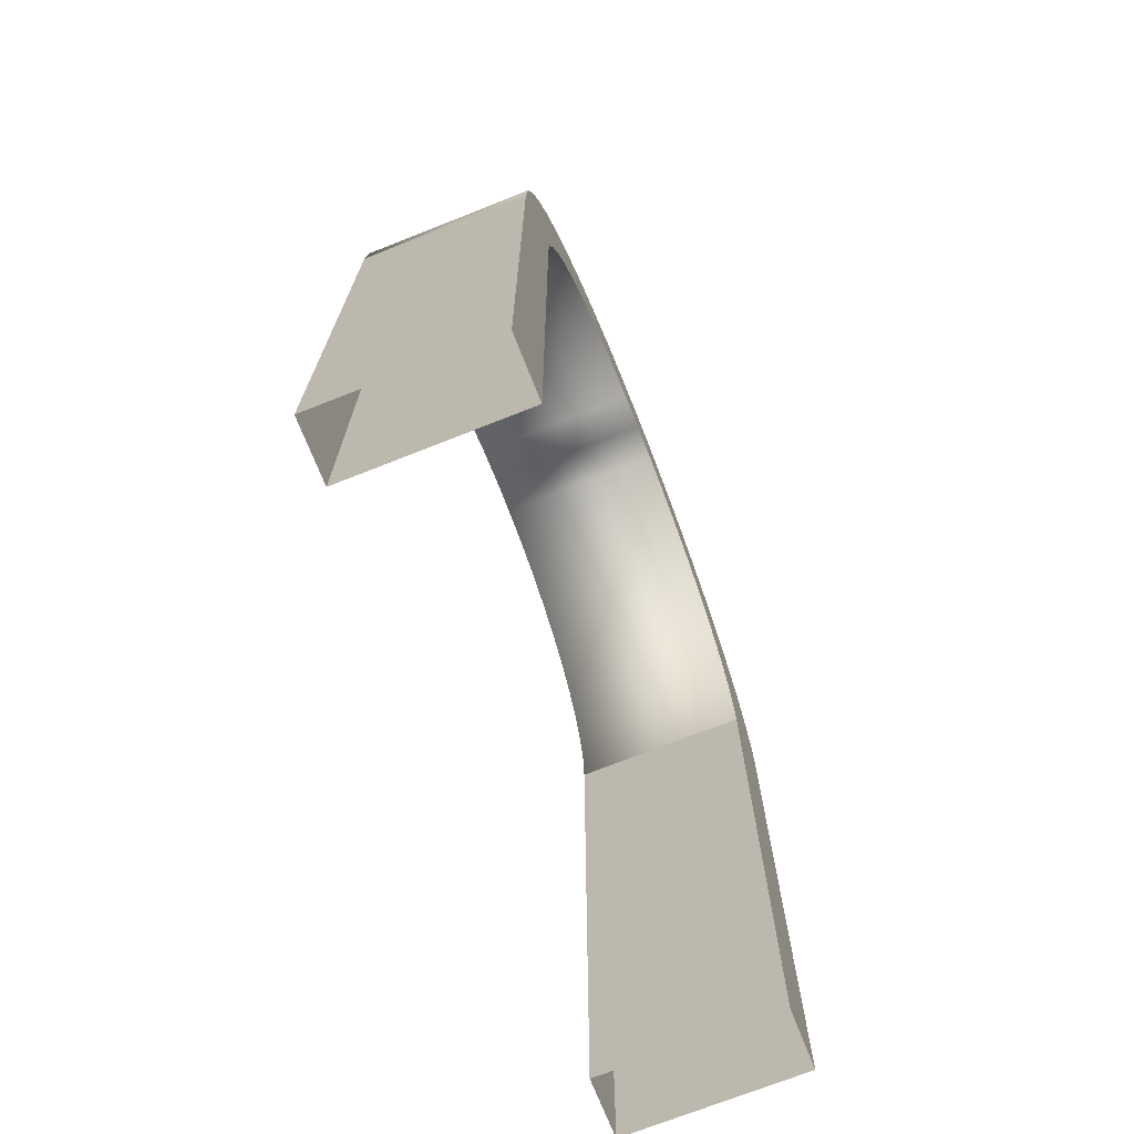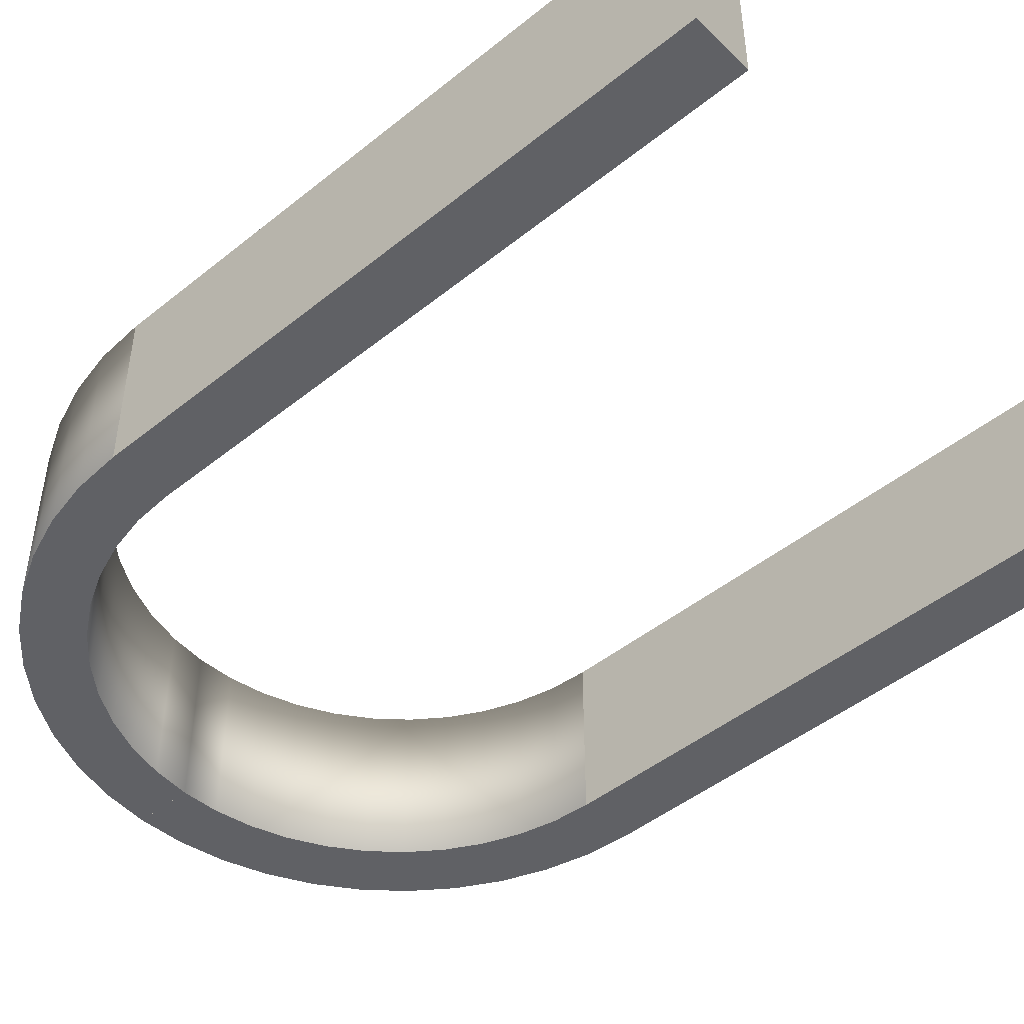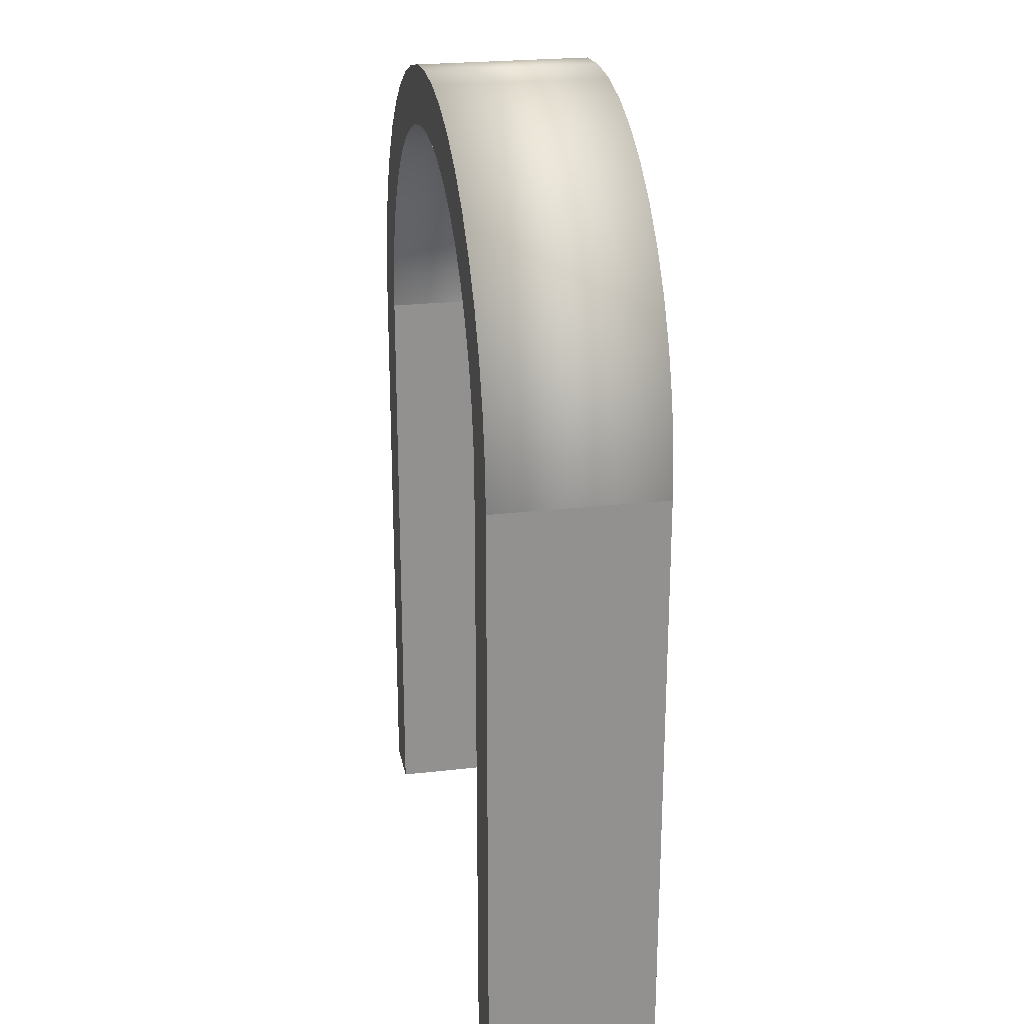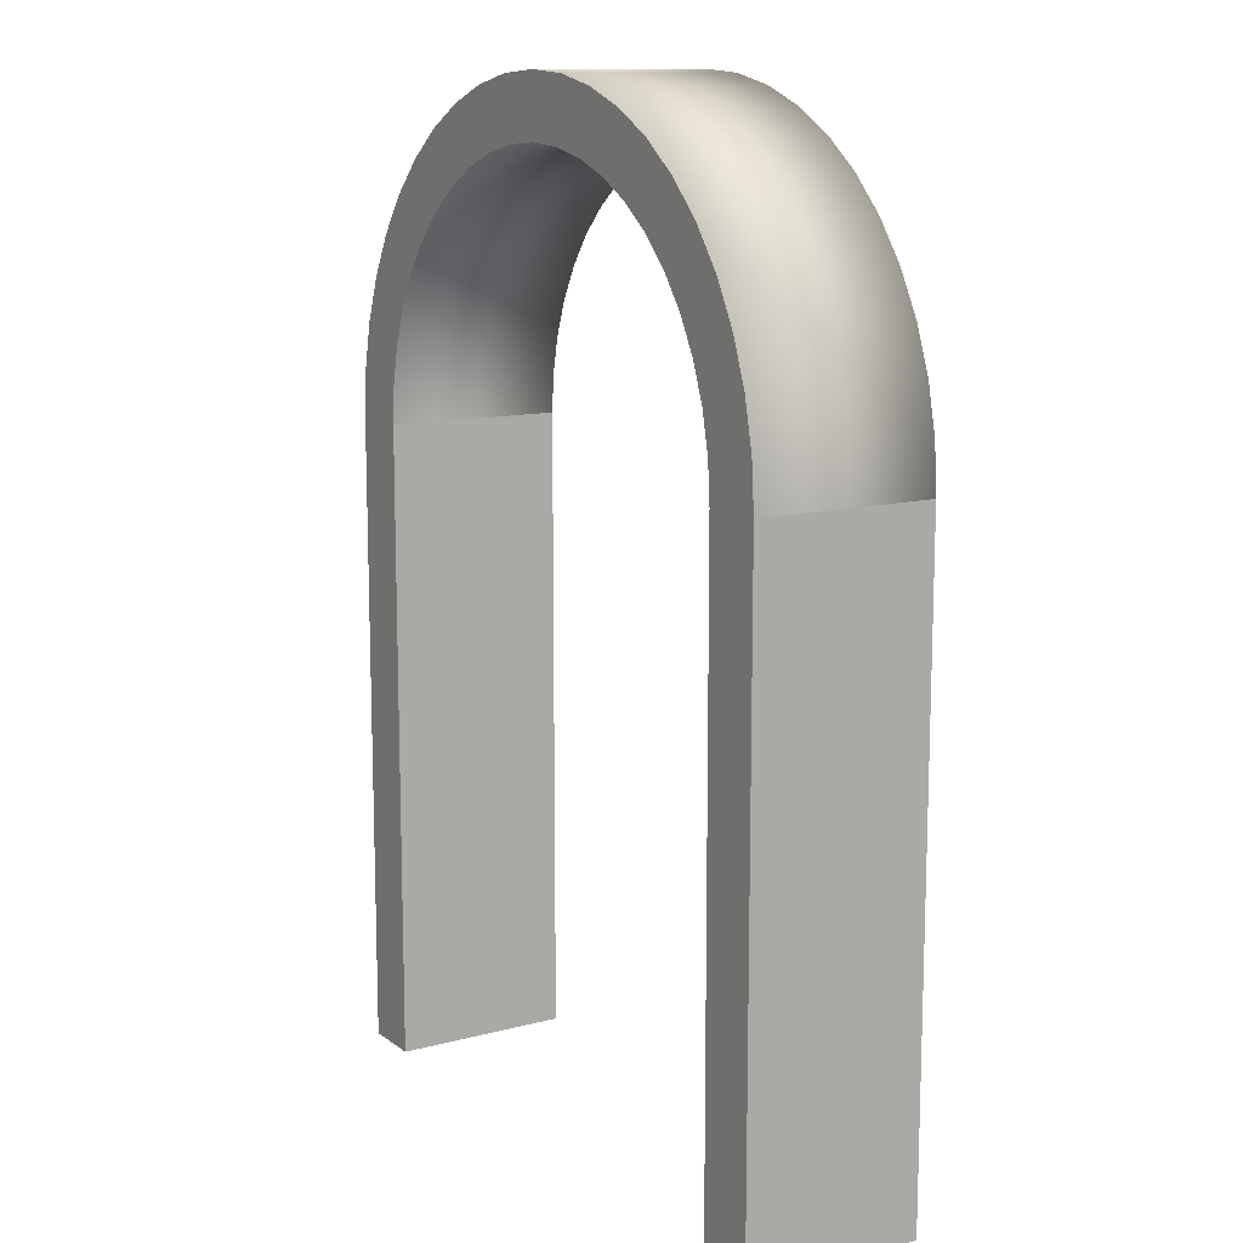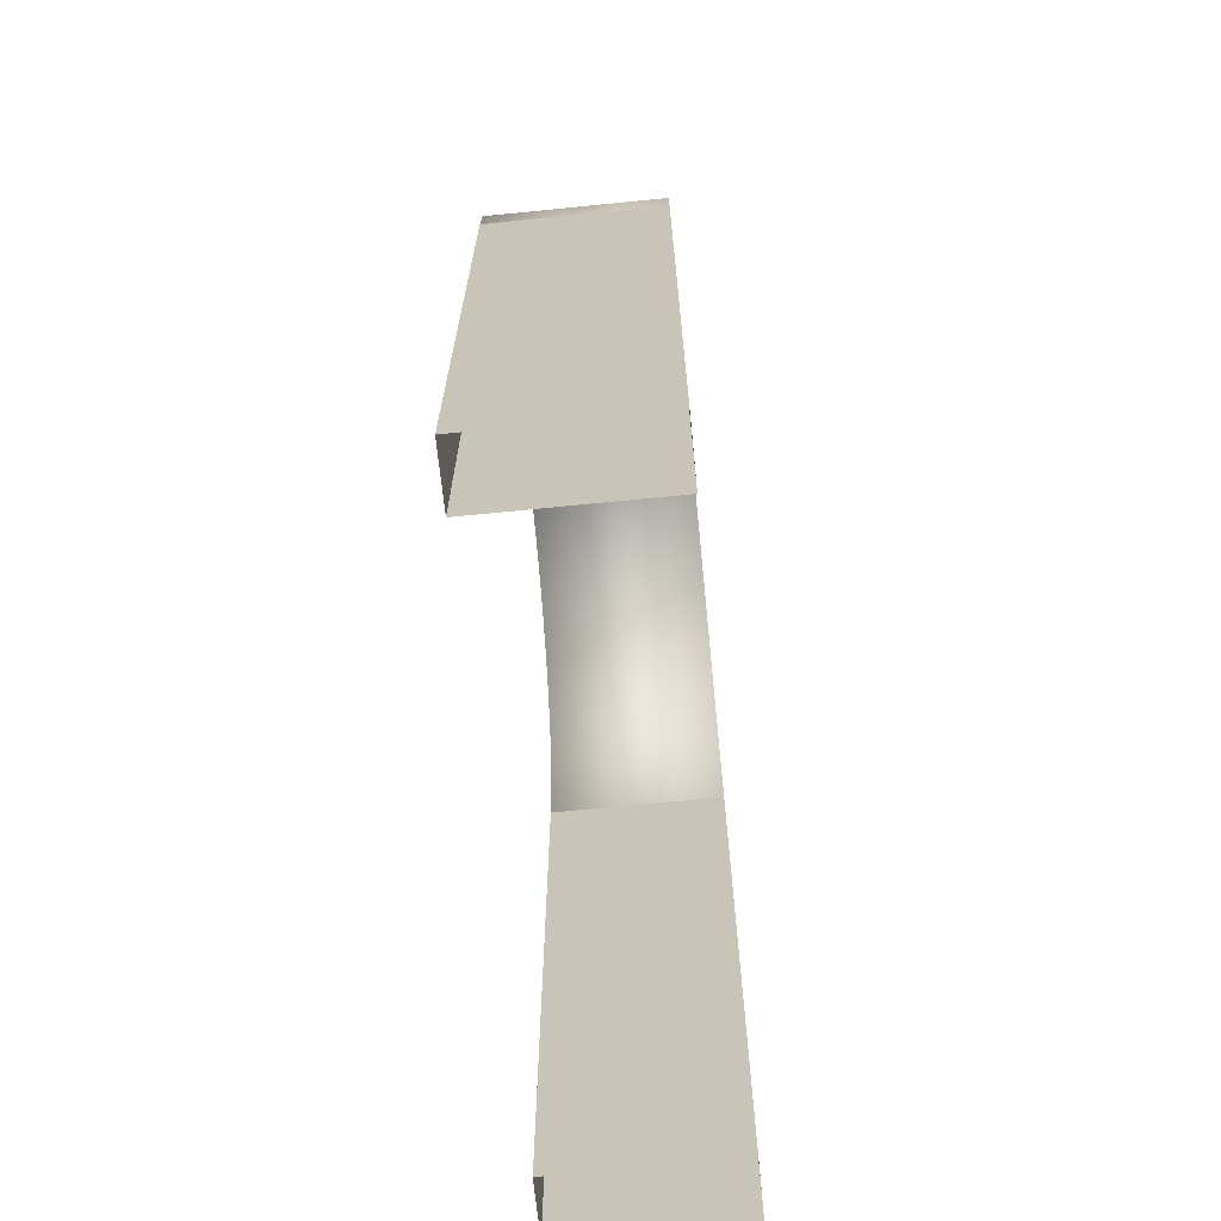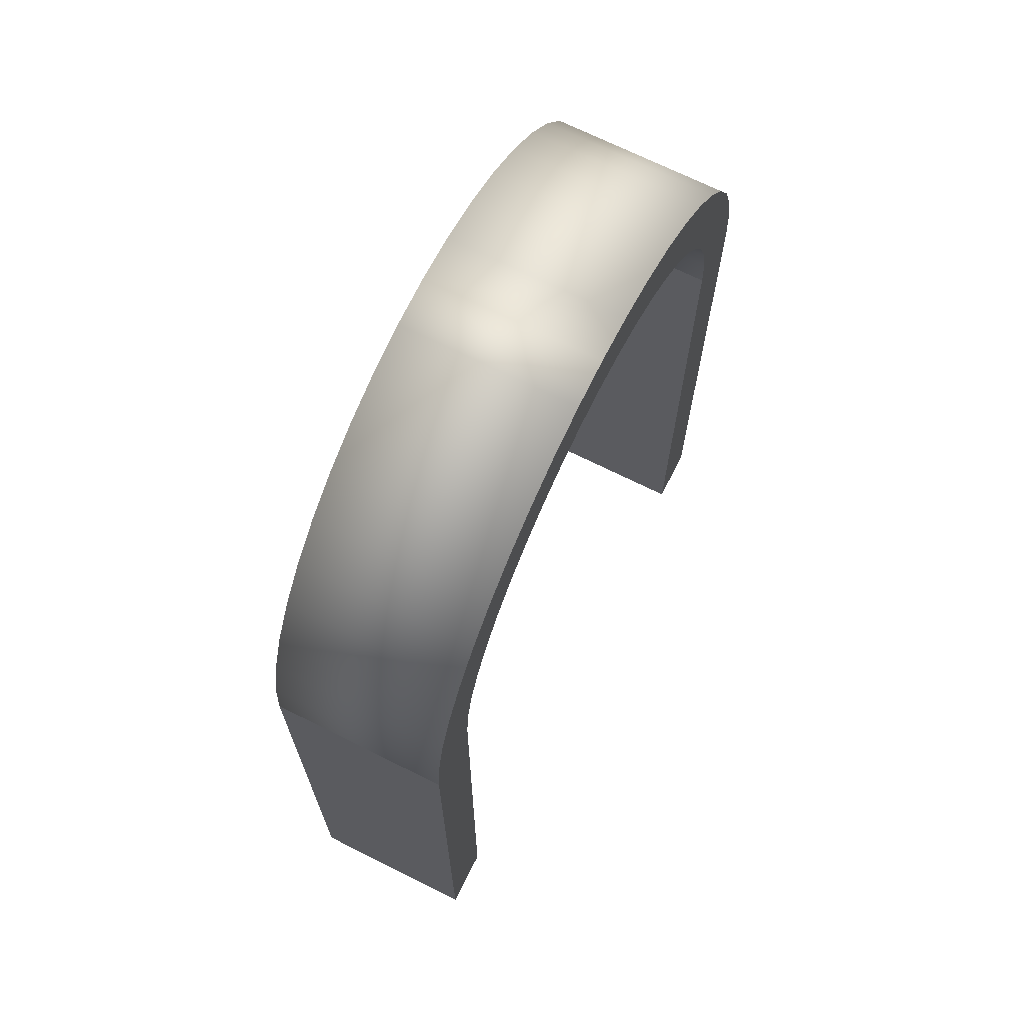
<metadata>
{"format":"obj","ext":"obj","renderer":"f3d","projection":"perspective","resolution":1024,"background":"white","views":[{"elev":-72.0,"azim":-68.4,"up":"+Y"},{"elev":-47.1,"azim":-47.7,"up":"+Z"},{"elev":24.2,"azim":79.2,"up":"+Y"},{"elev":12.3,"azim":58.3,"up":"+Y"},{"elev":-68.3,"azim":-84.3,"up":"+Y"},{"elev":69.7,"azim":-63.4,"up":"+Y"}]}
</metadata>
<code>
o Cube
v 1.1 2 -0.29
v 1.1 -0.1 -0.29
v 1.1 2 0.29
v 1.1 -0.1 0.29
v 0.9 2 -0.29
v 0.9 -0.1 -0.29
v 0.9 2 0.29
v 0.9 -0.1 0.29
v 1.089 2.157 -0.29
v 1.089 2.157 0.29
v 0.8908 2.128 -0.29
v 0.8908 2.128 0.29
v 1.055 2.31 -0.29
v 1.055 2.31 0.29
v 0.8635 2.254 -0.29
v 0.8635 2.254 0.29
v 1.001 2.457 -0.29
v 1.001 2.457 0.29
v 0.8187 2.374 -0.29
v 0.8187 2.374 0.29
v 0.9254 2.595 -0.29
v 0.9254 2.595 0.29
v 0.7571 2.487 -0.29
v 0.7571 2.487 0.29
v 0.8313 2.72 -0.29
v 0.8313 2.72 0.29
v 0.6802 2.589 -0.29
v 0.6802 2.589 0.29
v 0.7203 2.831 -0.29
v 0.7203 2.831 0.29
v 0.5894 2.68 -0.29
v 0.5894 2.68 0.29
v 0.5947 2.925 -0.29
v 0.5947 2.925 0.29
v 0.4866 2.757 -0.29
v 0.4866 2.757 0.29
v 0.457 3.001 -0.29
v 0.457 3.001 0.29
v 0.3739 2.819 -0.29
v 0.3739 2.819 0.29
v 0.3099 3.055 -0.29
v 0.3099 3.055 0.29
v 0.2536 2.864 -0.29
v 0.2536 2.864 0.29
v 0.1565 3.089 -0.29
v 0.1565 3.089 0.29
v 0.1281 2.891 -0.29
v 0.1281 2.891 0.29
v -1.1 2 -0.29
v -1.1 -0.1 -0.29
v -1.1 2 0.29
v -1.1 -0.1 0.29
v -0.9 2 -0.29
v -0.9 -0.1 -0.29
v -0.9 2 0.29
v -0.9 -0.1 0.29
v -1.089 2.157 -0.29
v -1.089 2.157 0.29
v -0.8908 2.128 -0.29
v -0.8908 2.128 0.29
v -1.055 2.31 -0.29
v -1.055 2.31 0.29
v -0.8635 2.254 -0.29
v -0.8635 2.254 0.29
v -1.001 2.457 -0.29
v -1.001 2.457 0.29
v -0.8187 2.374 -0.29
v -0.8187 2.374 0.29
v -0.9254 2.595 -0.29
v -0.9254 2.595 0.29
v -0.7571 2.487 -0.29
v -0.7571 2.487 0.29
v -0.8313 2.72 -0.29
v -0.8313 2.72 0.29
v -0.6802 2.589 -0.29
v -0.6802 2.589 0.29
v -0.7203 2.831 -0.29
v -0.7203 2.831 0.29
v -0.5894 2.68 -0.29
v -0.5894 2.68 0.29
v -0.5947 2.925 -0.29
v -0.5947 2.925 0.29
v -0.4866 2.757 -0.29
v -0.4866 2.757 0.29
v -0.457 3.001 -0.29
v -0.457 3.001 0.29
v -0.3739 2.819 -0.29
v -0.3739 2.819 0.29
v -0.3099 3.055 -0.29
v -0.3099 3.055 0.29
v -0.2536 2.864 -0.29
v -0.2536 2.864 0.29
v -0.1565 3.089 -0.29
v -0.1565 3.089 0.29
v -0.1281 2.891 -0.29
v -0.1281 2.891 0.29
v 0 3.1 -0.29
v 0 3.1 0.29
v 0 2.9 -0.29
v 0 2.9 0.29
f 4 3 7 8
f 2 1 3 4
f 6 5 1 2
f 8 7 5 6
f 1 5 11 9
f 9 11 15 13
f 7 3 10 12
f 12 10 14 16
f 13 15 19 17
f 16 14 18 20
f 21 23 27 25
f 17 19 23 21
f 20 18 22 24
f 24 22 26 28
f 29 31 35 33
f 25 27 31 29
f 28 26 30 32
f 33 35 39 37
f 32 30 34 36
f 36 34 38 40
f 41 43 47 45
f 37 39 43 41
f 40 38 42 44
f 48 46 98 100
f 44 42 46 48
f 45 47 99 97
f 52 56 55 51
f 50 52 51 49
f 54 50 49 53
f 56 54 53 55
f 49 57 59 53
f 57 61 63 59
f 55 60 58 51
f 60 64 62 58
f 61 65 67 63
f 64 68 66 62
f 69 73 75 71
f 65 69 71 67
f 68 72 70 66
f 72 76 74 70
f 77 81 83 79
f 73 77 79 75
f 76 80 78 74
f 81 85 87 83
f 80 84 82 78
f 84 88 86 82
f 89 93 95 91
f 85 89 91 87
f 88 92 90 86
f 96 100 98 94
f 92 96 94 90
f 97 98 100 99
f 93 97 99 95
f 3 1 9 10
f 5 7 12 11
f 15 16 20 19
f 11 12 16 15
f 10 9 13 14
f 18 17 21 22
f 14 13 17 18
f 19 20 24 23
f 27 28 32 31
f 23 24 28 27
f 22 21 25 26
f 26 25 29 30
f 31 32 36 35
f 30 29 33 34
f 39 40 44 43
f 35 36 40 39
f 34 33 37 38
f 38 37 41 42
f 43 44 48 47
f 42 41 45 46
f 47 48 100 99
f 46 45 97 98
f 51 58 57 49
f 53 59 60 55
f 63 67 68 64
f 59 63 64 60
f 58 62 61 57
f 66 70 69 65
f 62 66 65 61
f 67 71 72 68
f 75 79 80 76
f 71 75 76 72
f 70 74 73 69
f 74 78 77 73
f 79 83 84 80
f 78 82 81 77
f 87 91 92 88
f 83 87 88 84
f 82 86 85 81
f 86 90 89 85
f 91 95 96 92
f 90 94 93 89
f 95 99 100 96
f 94 98 97 93

</code>
